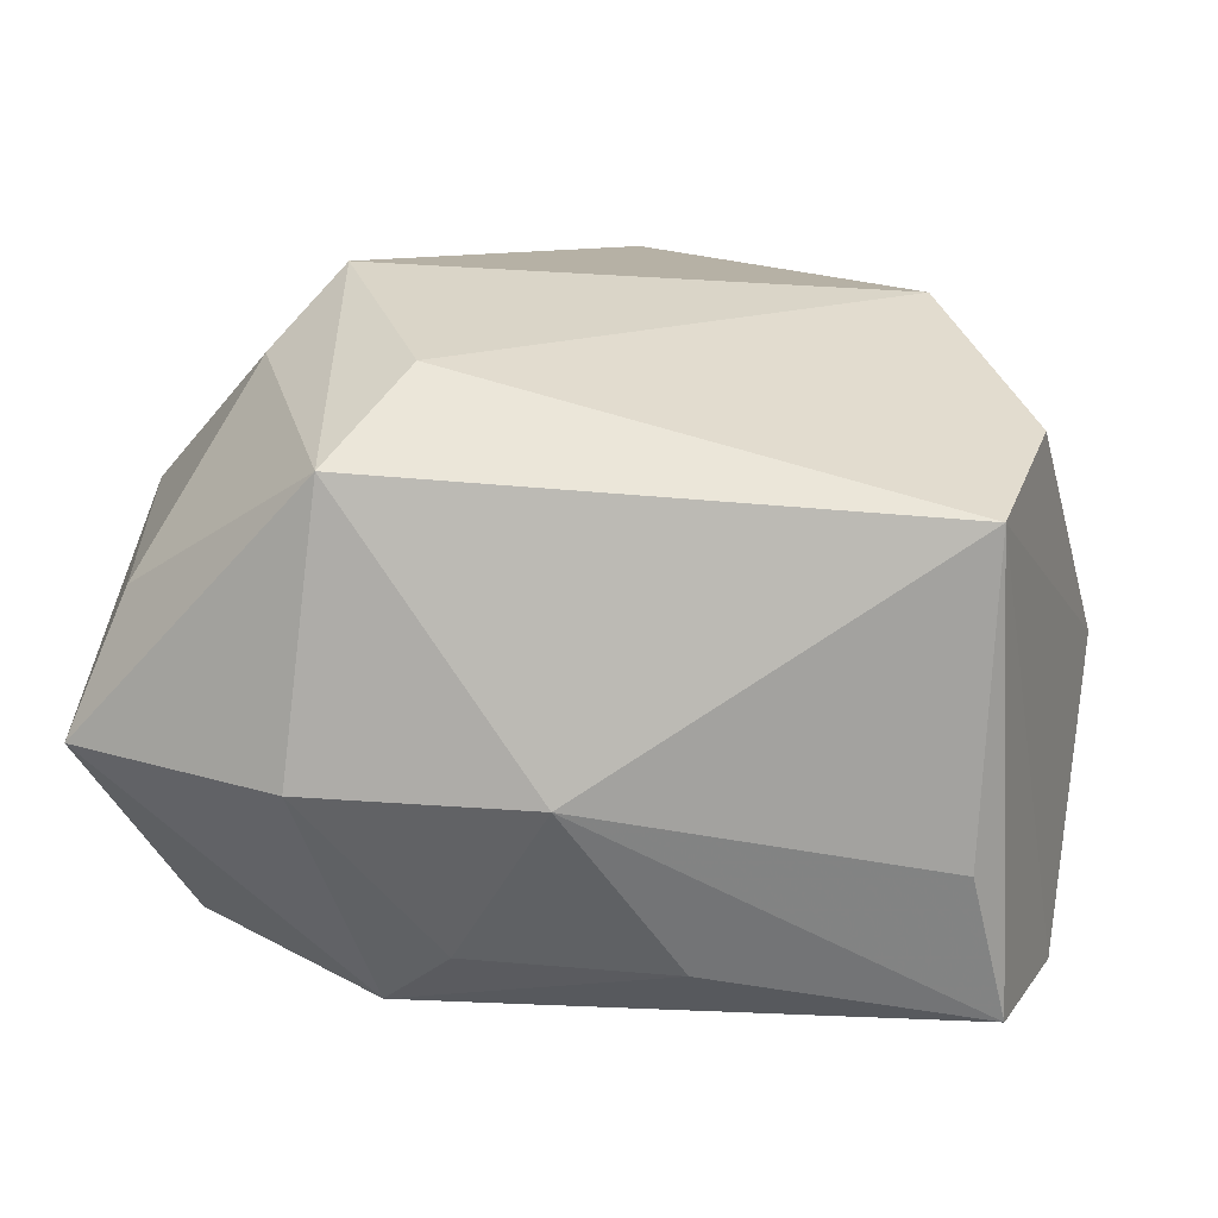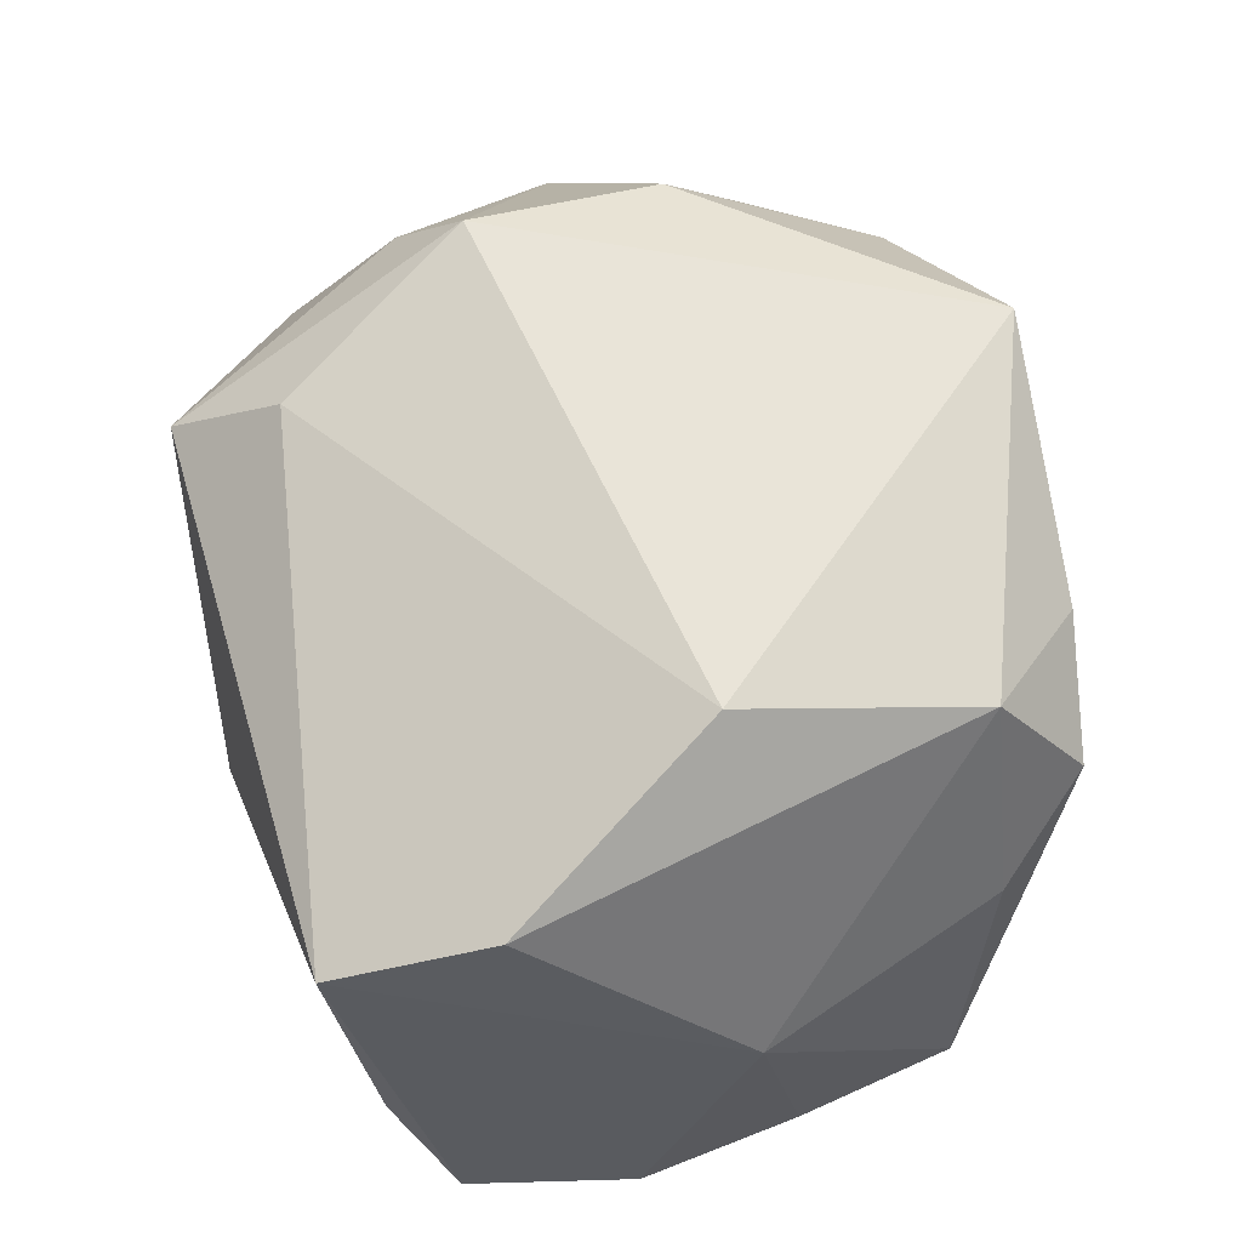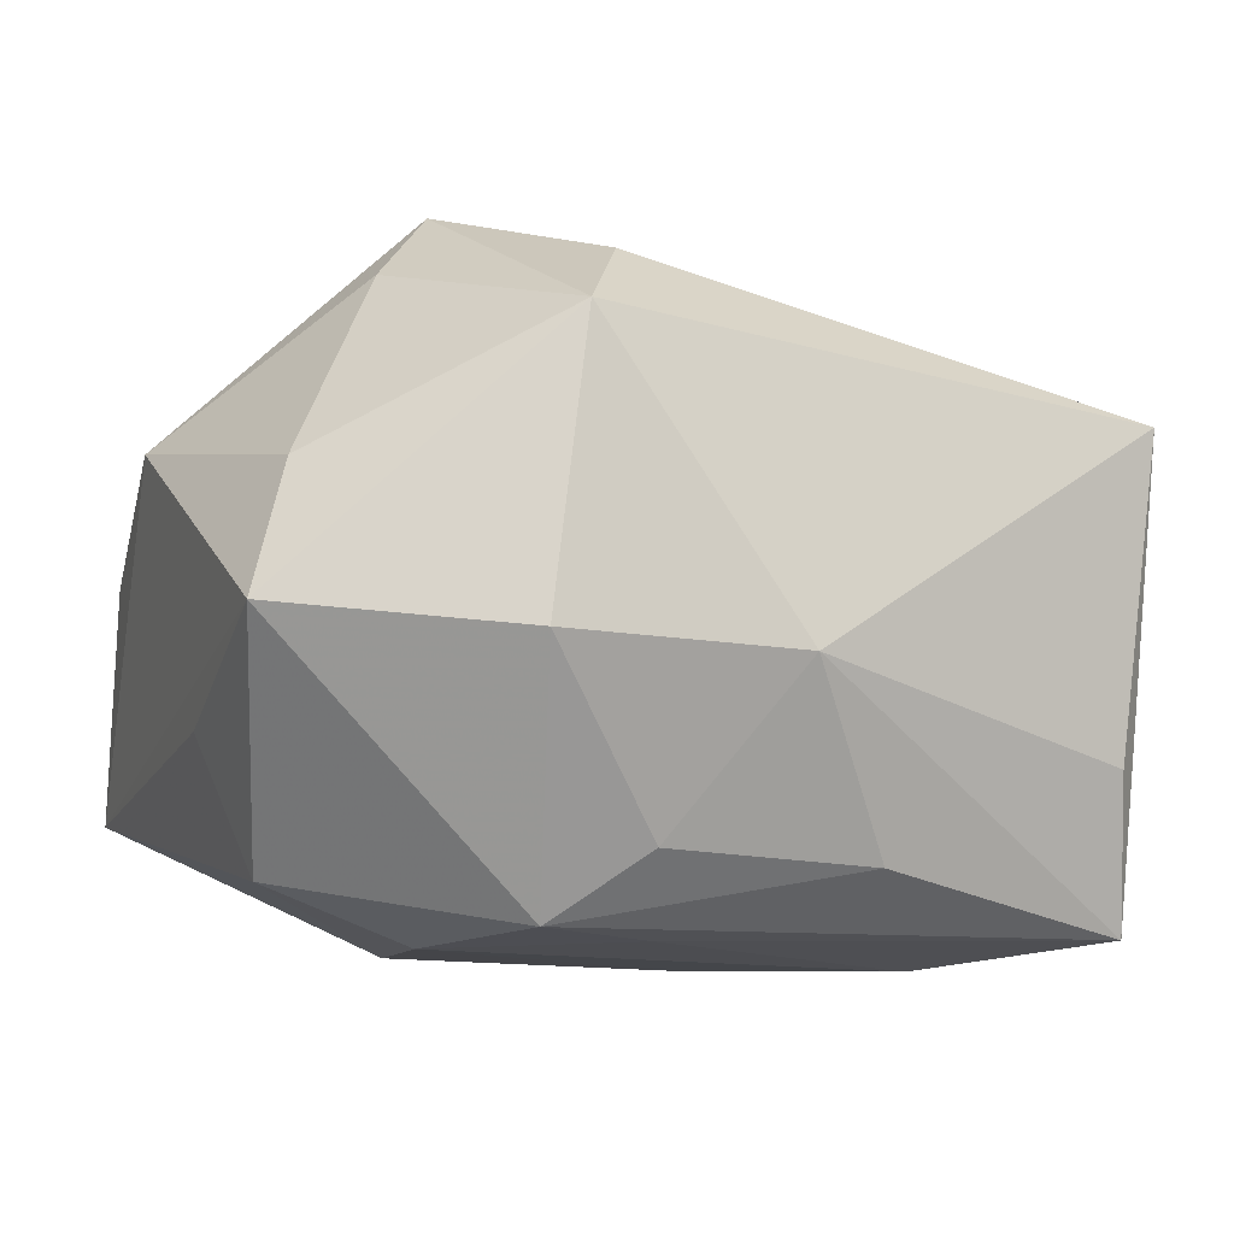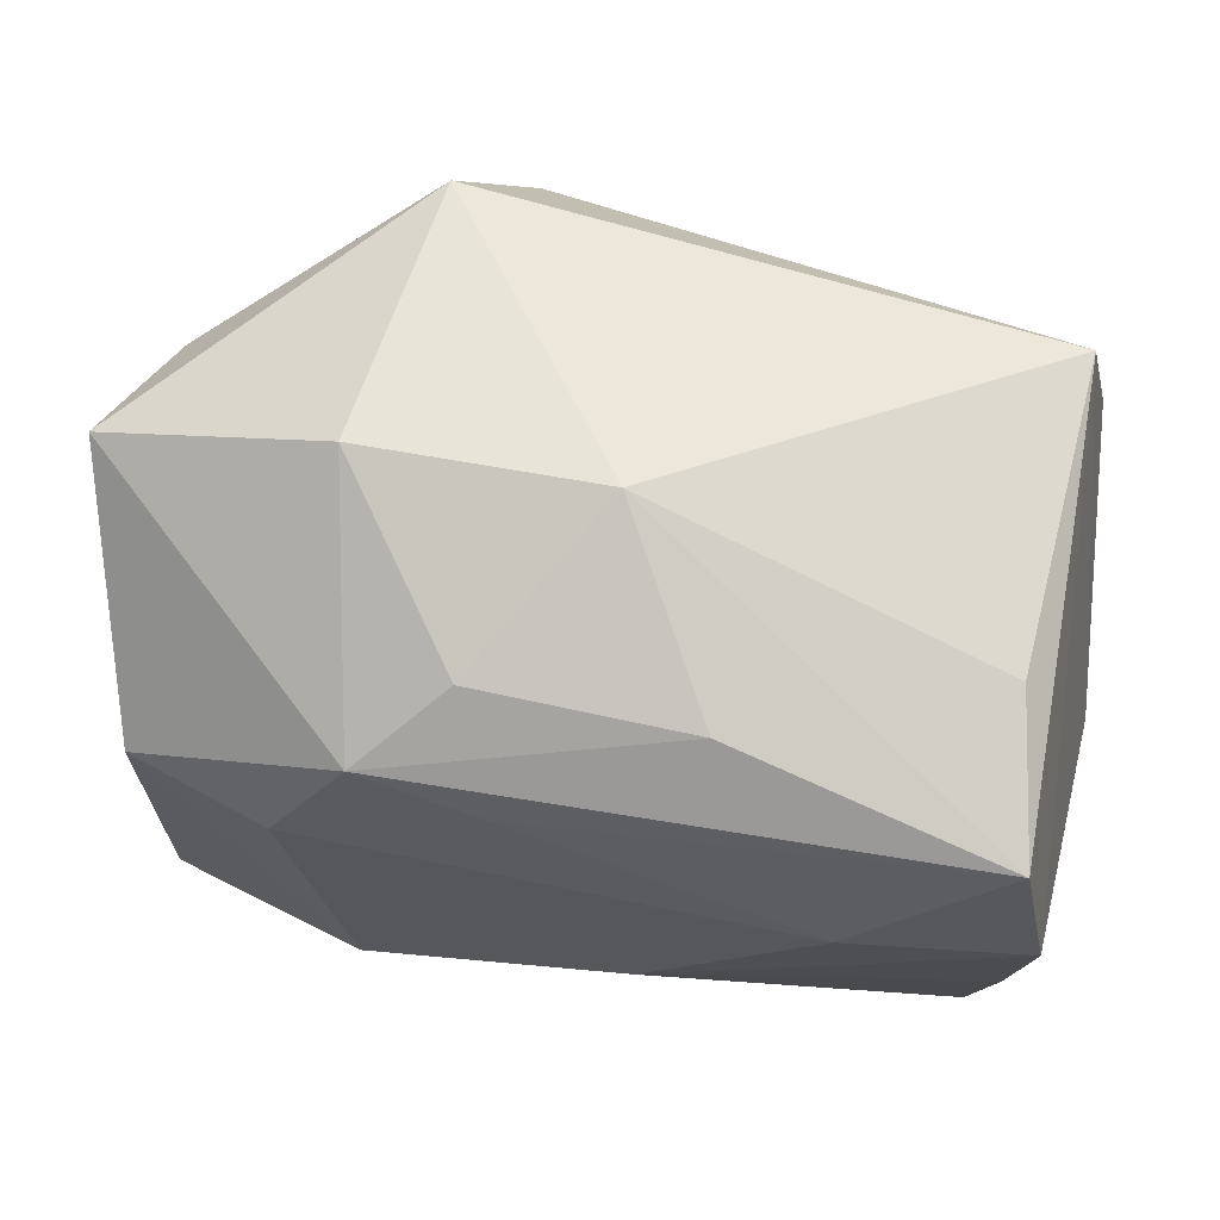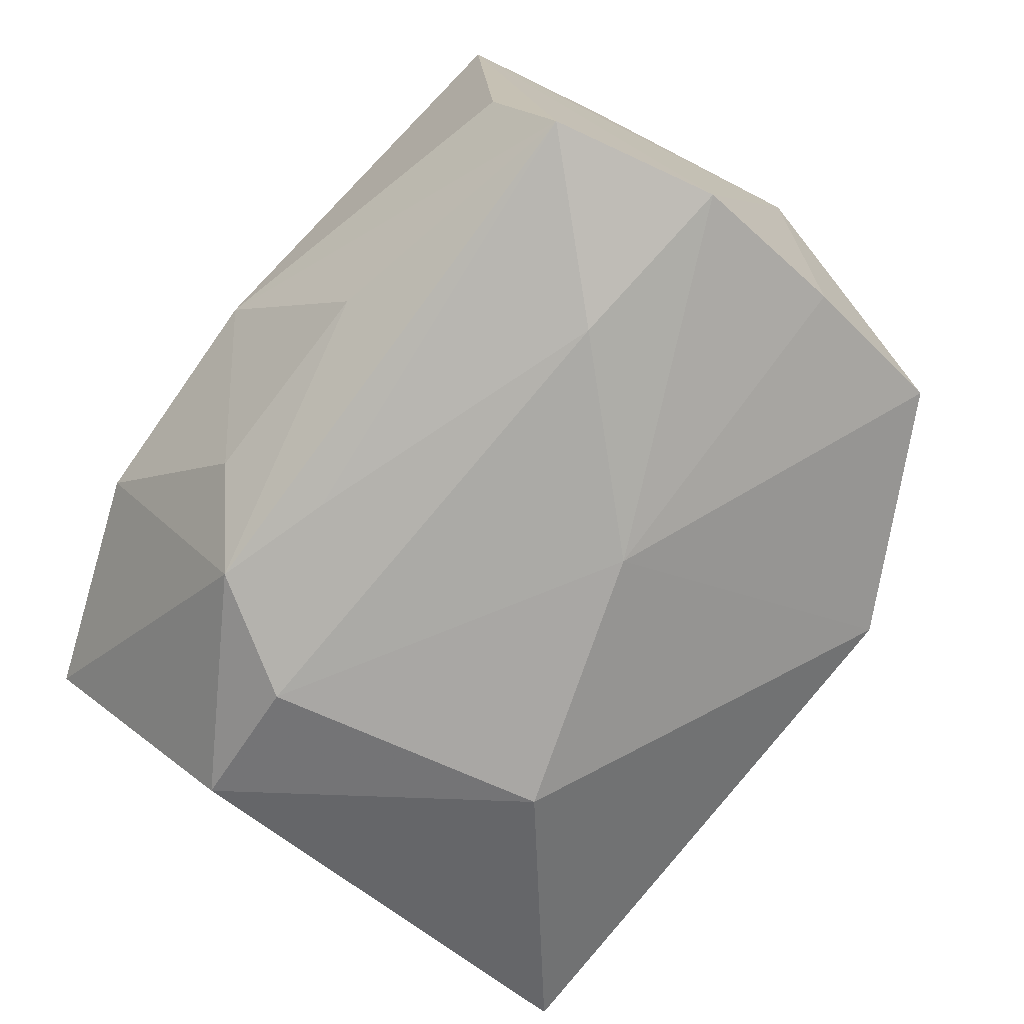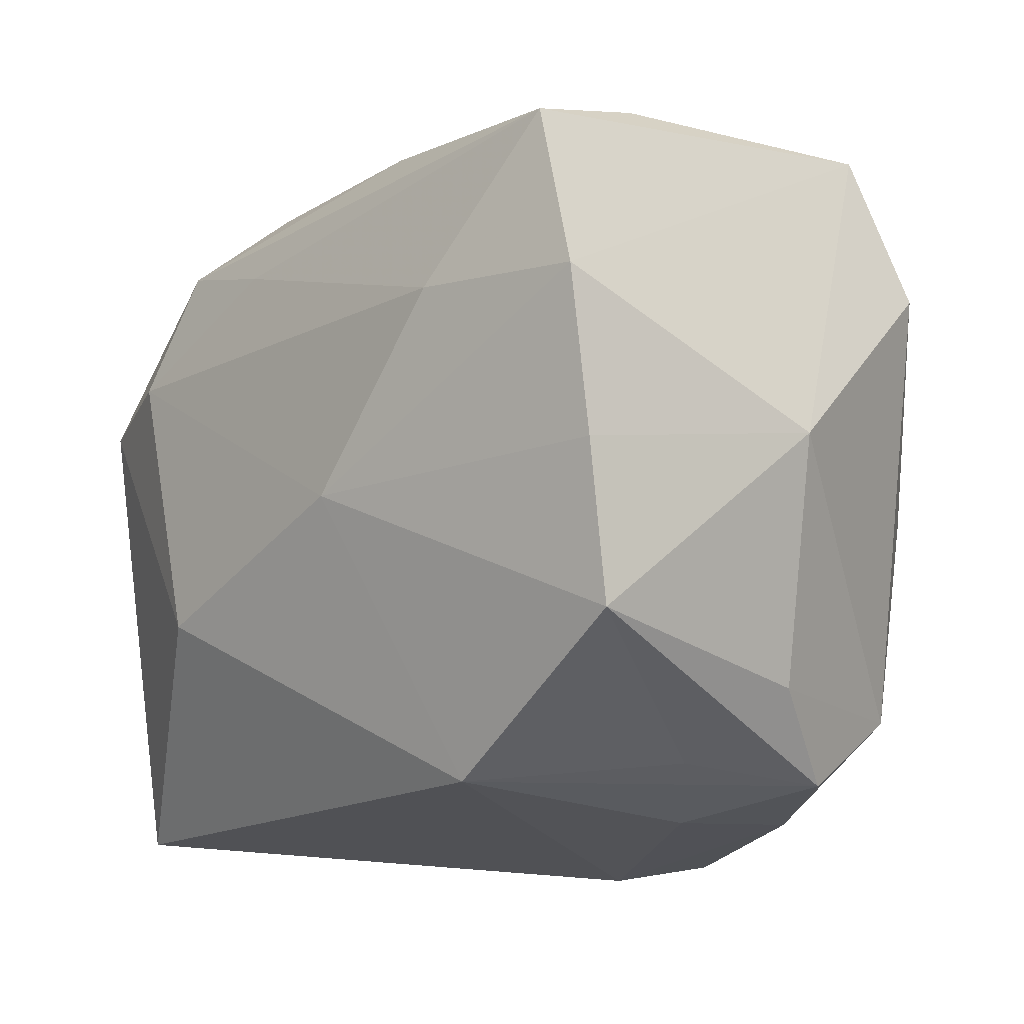
<metadata>
{"format":"obj","ext":"obj","renderer":"f3d","projection":"perspective","resolution":1024,"background":"white","views":[{"elev":9.7,"azim":-168.5,"up":"+Z"},{"elev":56.2,"azim":-100.6,"up":"+Z"},{"elev":-12.5,"azim":159.0,"up":"+Z"},{"elev":60.0,"azim":-169.7,"up":"+Y"},{"elev":-77.5,"azim":-125.2,"up":"+Z"},{"elev":-19.2,"azim":-131.2,"up":"+Y"}]}
</metadata>
<code>
v 0.02029 0.01104 0.01853
v -0.02876 -0.006629 -0.01797
v -0.02135 -0.01821 0.0183
v 0.005686 0.02129 -0.01778
v 0.0165 0.008946 -0.02284
v -0.02792 0.01609 -0.02138
v 0.002783 -0.0248 0.02409
v -0.009088 0.02071 -0.01822
v -0.005678 -0.005549 -0.02216
v 0.01803 -0.02102 0.01439
v 0.01443 0.0271 -0.006588
v -0.02089 -0.001839 0.02211
v -0.02933 0.01213 0.01461
v -0.02764 0.02296 0.01046
v 0.03057 -0.01479 0.003198
v -0.001999 0.0271 -0.006758
v 0.01586 0.007052 0.02421
v 0.02614 -0.02197 -0.0007732
v -0.01311 -0.02615 0.005357
v 0.02195 -0.01226 0.01537
v -0.03004 0.004341 -0.0207
v 0.007796 0.01994 0.01889
v 0.01136 0.01693 -0.02212
v -0.01922 -0.0237 -0.0003382
v 0.01203 0.0271 0.01294
v 0.03198 -0.000575 0.008831
v -0.01048 -0.0254 -0.01309
v 0.002887 -0.02706 0.01442
v -0.02707 -0.01711 -0.01507
v -0.0261 0.02018 -0.01118
v -0.0138 -0.025 0.01552
v -0.01767 0.006103 -0.02284
v -0.02176 -0.02415 0.01051
v -0.0256 -0.01894 0.003572
v 0.003199 0.01414 -0.02239
v -0.03181 -0.002801 -0.0001977
v 0.02735 0.01819 0.004359
v 0.01276 -0.0109 -0.02149
v 0.03037 0.02178 -0.005203
v 0.02961 0.005625 -0.009914
v 0.02639 0.008523 -0.01919
v 0.01859 -0.006172 0.02197
v 0.02928 -0.02367 -0.01179
f 17 12 7
f 43 7 28
f 39 26 43
f 43 40 39
f 39 25 37
f 37 26 39
f 17 25 22
f 22 25 14
f 22 12 17
f 11 25 39
f 39 23 11
f 36 14 21
f 14 6 21
f 13 14 36
f 13 22 14
f 12 22 13
f 3 13 36
f 12 13 3
f 3 7 12
f 42 26 17
f 17 7 42
f 38 43 27
f 27 9 38
f 29 9 27
f 27 43 28
f 28 19 27
f 1 25 17
f 1 37 25
f 17 26 1
f 26 37 1
f 39 40 41
f 41 23 39
f 40 43 41
f 41 43 38
f 4 11 23
f 38 9 5
f 5 41 38
f 23 41 5
f 2 29 36
f 36 21 2
f 2 9 29
f 2 21 9
f 32 21 6
f 9 21 32
f 32 5 9
f 10 42 7
f 33 27 19
f 30 6 14
f 11 4 16
f 6 30 16
f 25 11 16
f 16 30 14
f 14 25 16
f 23 5 35
f 5 32 35
f 6 23 35
f 35 32 6
f 7 43 18
f 18 10 7
f 26 42 20
f 42 10 20
f 36 29 34
f 29 33 34
f 34 3 36
f 34 33 3
f 29 27 24
f 24 33 29
f 27 33 24
f 7 3 31
f 3 33 31
f 28 7 31
f 31 19 28
f 31 33 19
f 6 16 8
f 8 16 4
f 8 23 6
f 8 4 23
f 10 18 15
f 26 20 15
f 15 20 10
f 15 43 26
f 15 18 43

</code>
